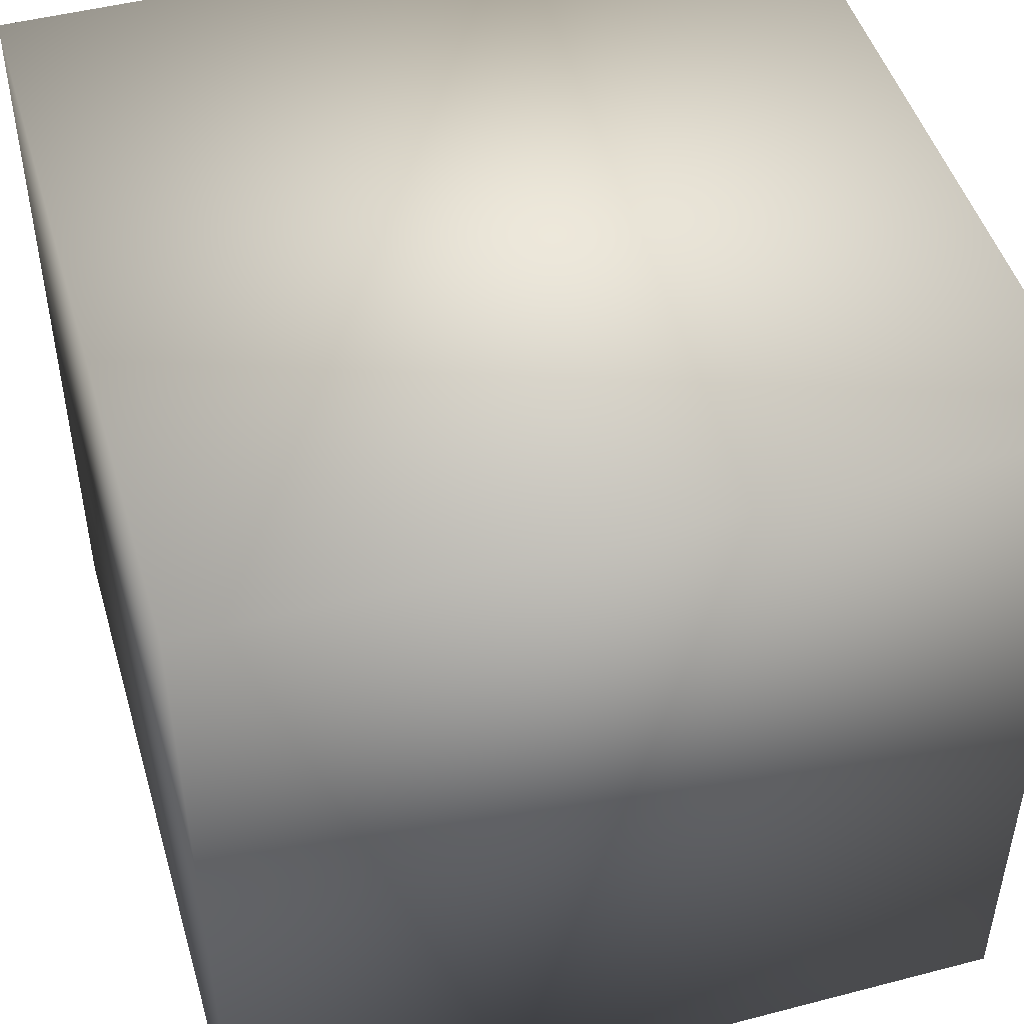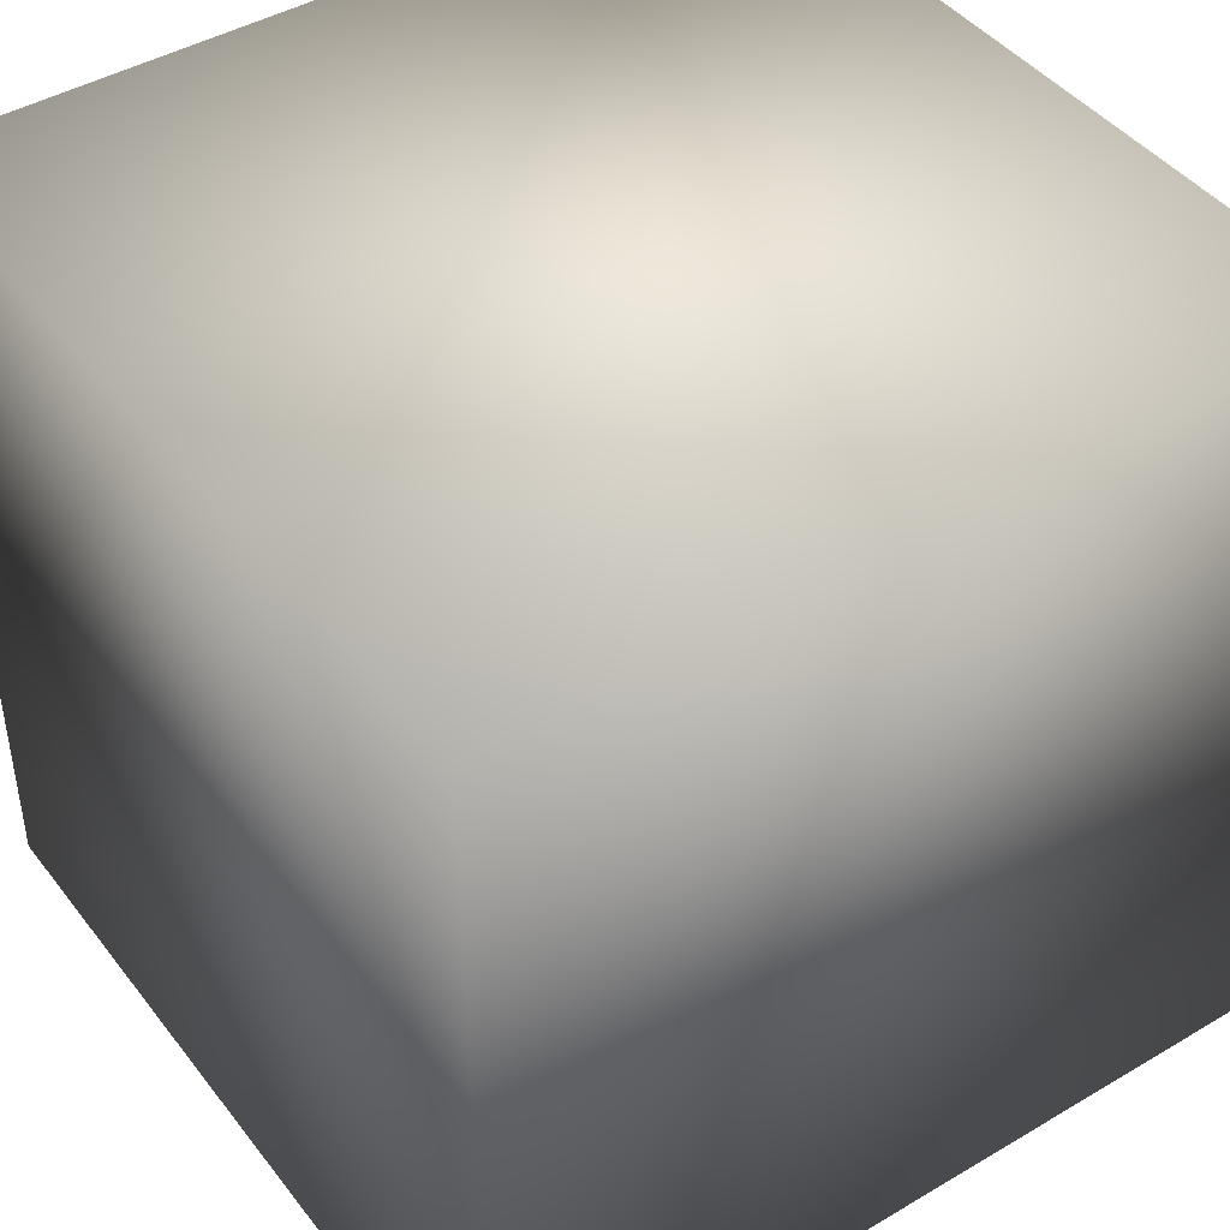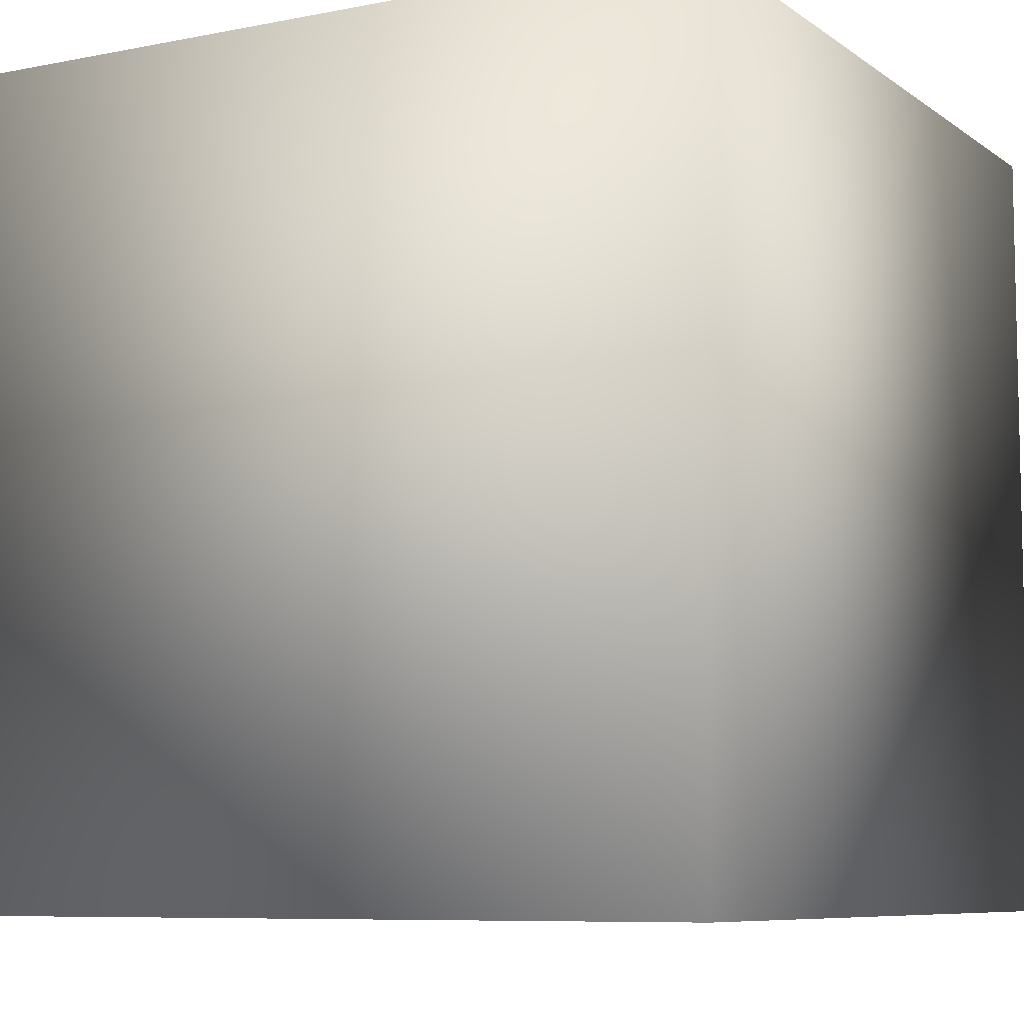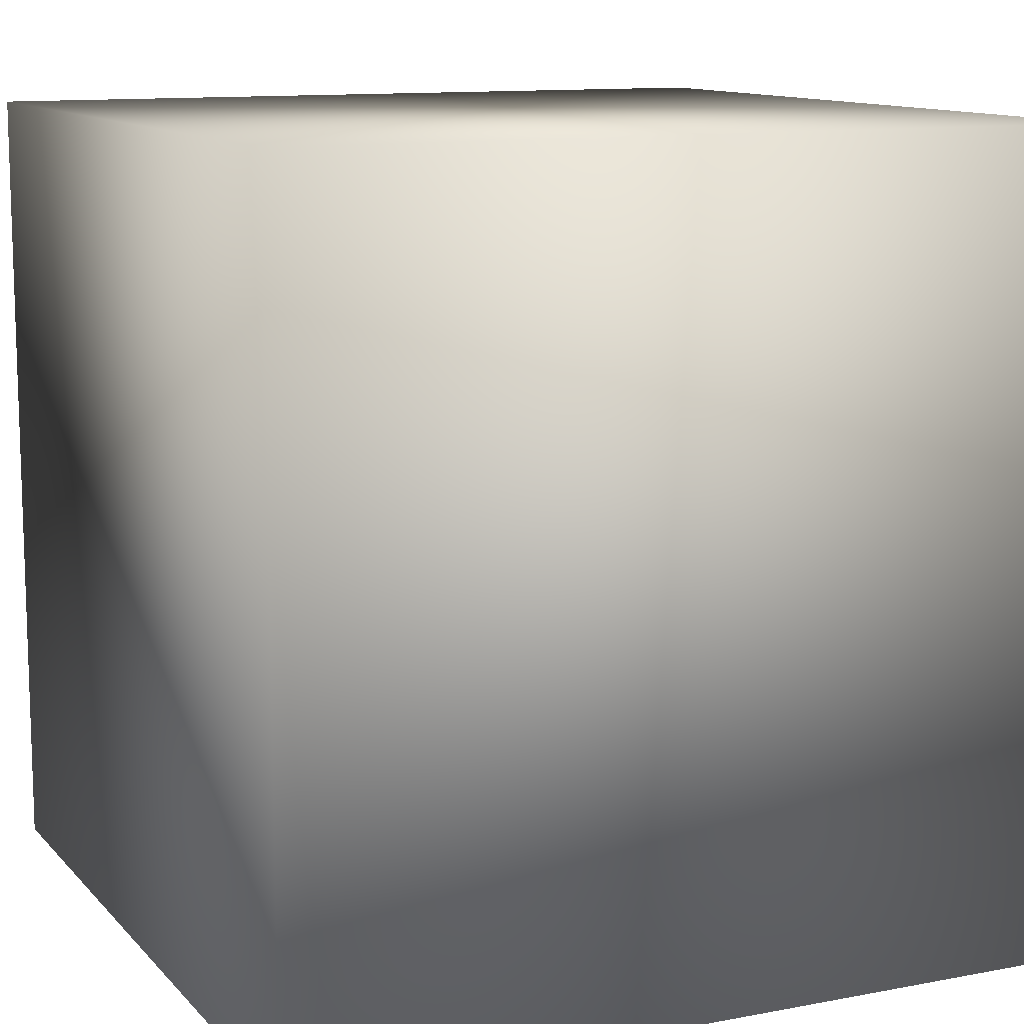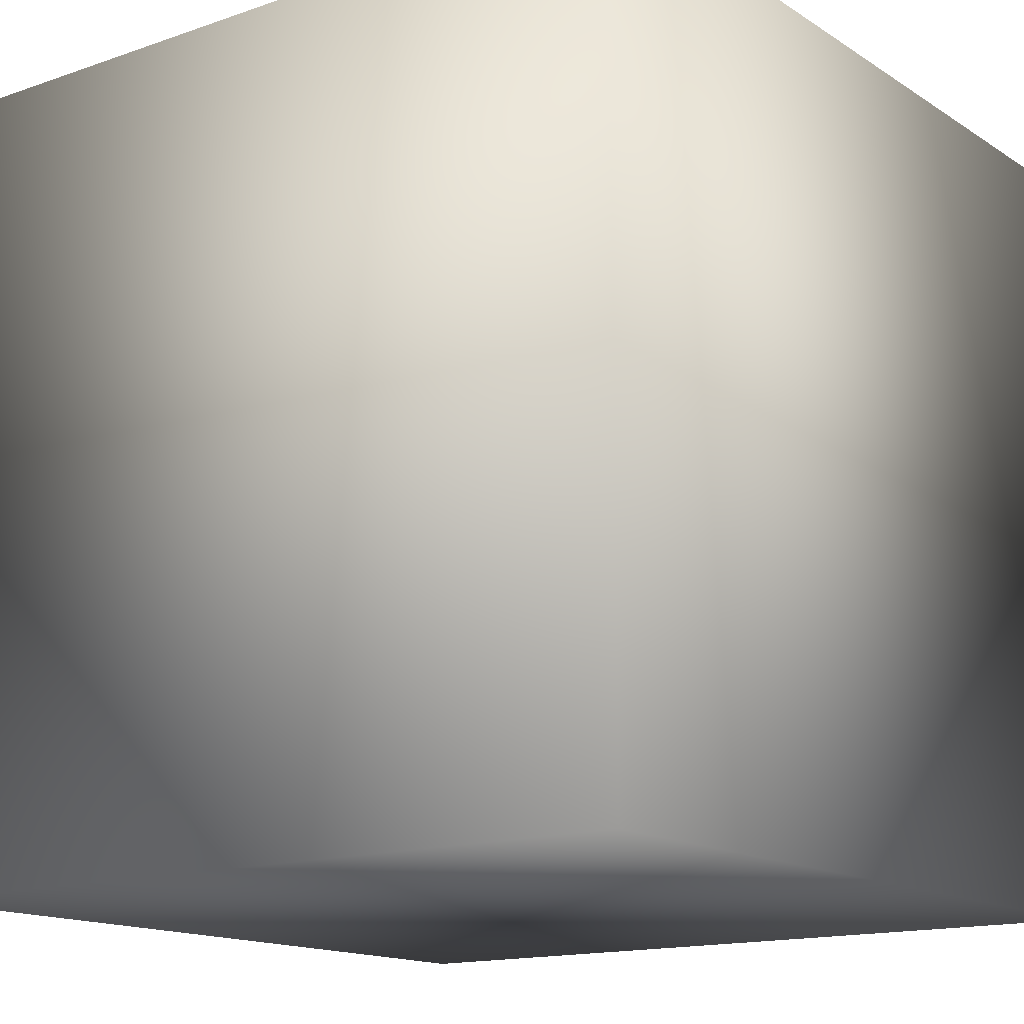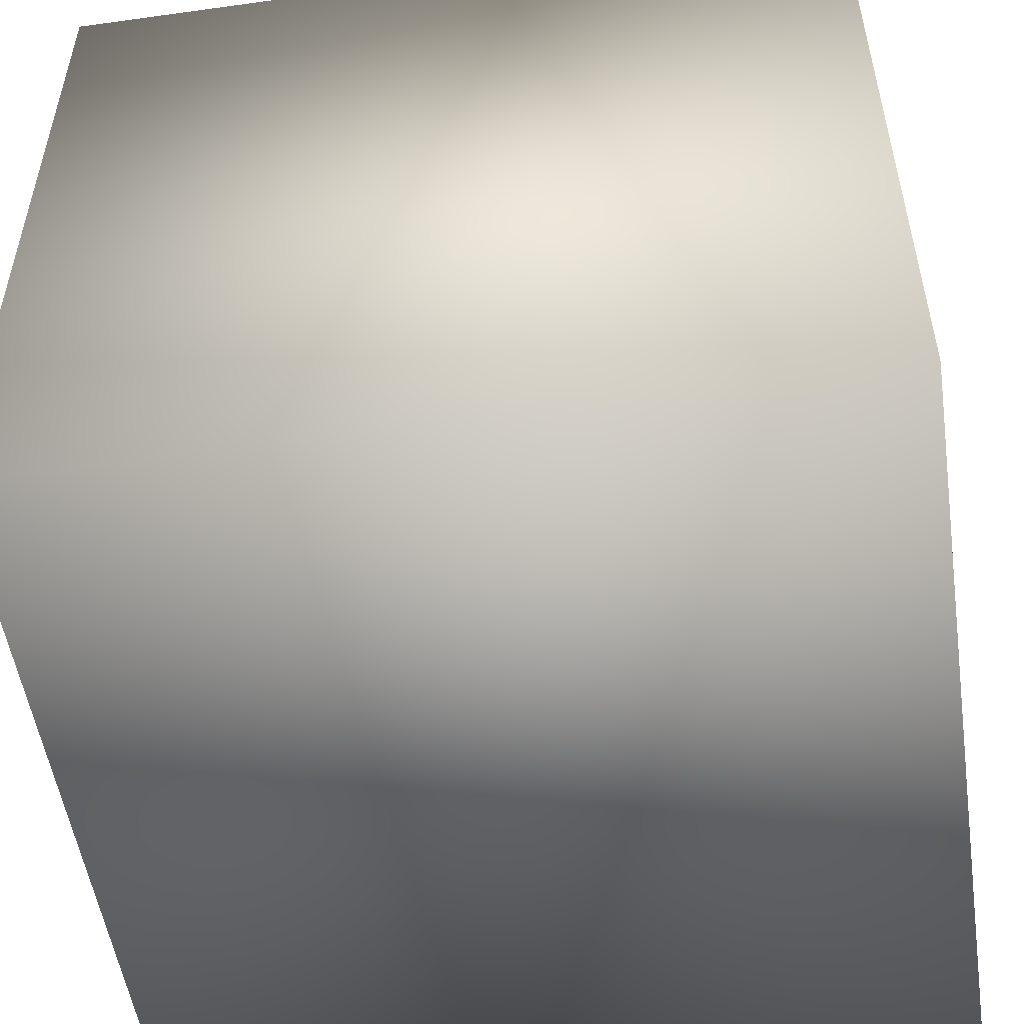
<metadata>
{"format":"obj","ext":"obj","renderer":"f3d","projection":"perspective","resolution":1024,"background":"white","views":[{"elev":47.9,"azim":-106.3,"up":"+Y"},{"elev":43.8,"azim":-124.8,"up":"+Z"},{"elev":-7.8,"azim":119.1,"up":"+Y"},{"elev":11.6,"azim":65.3,"up":"+Z"},{"elev":-14.9,"azim":36.7,"up":"+Z"},{"elev":-52.6,"azim":-171.5,"up":"+Y"}]}
</metadata>
<code>
v -0.4 -0.4 -0.4
v 0.4 -0.4 -0.4
v -0.4 0.4 -0.4
v 0.4 0.4 -0.4
v -0.4 -0.4 0.4
v 0.4 -0.4 0.4
v -0.4 0.4 0.4
v 0.4 0.4 0.4
f 3 2 1
f 2 3 4
f 5 3 1
f 3 5 7
f 2 5 1
f 5 2 6
f 7 6 8
f 6 7 5
f 4 7 8
f 7 4 3
f 6 4 8
f 4 6 2

</code>
